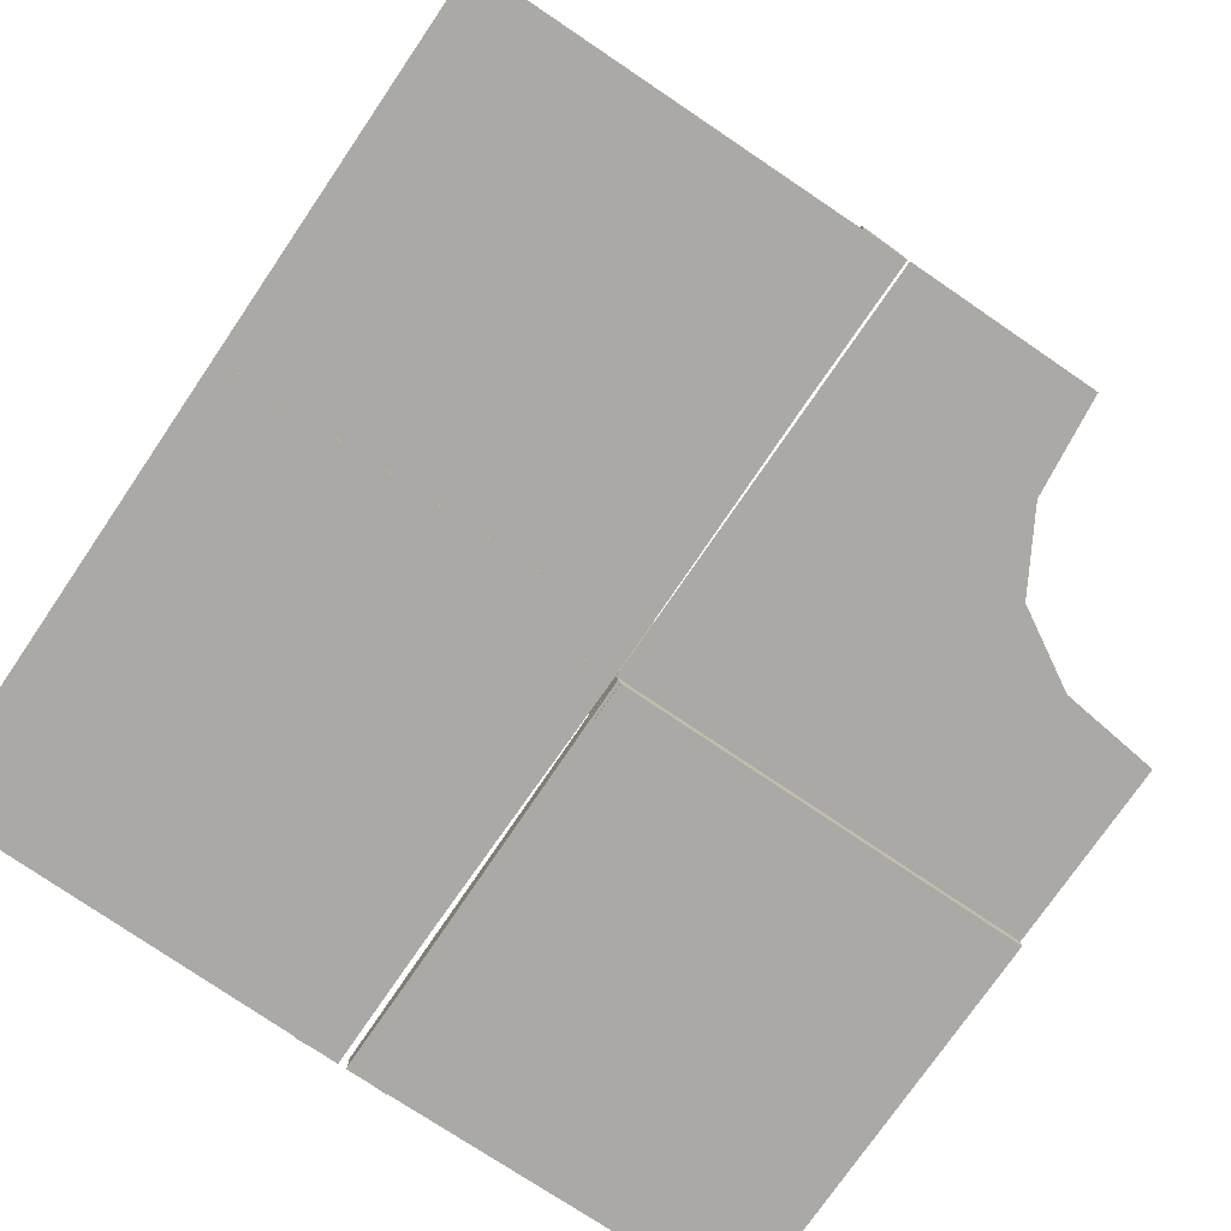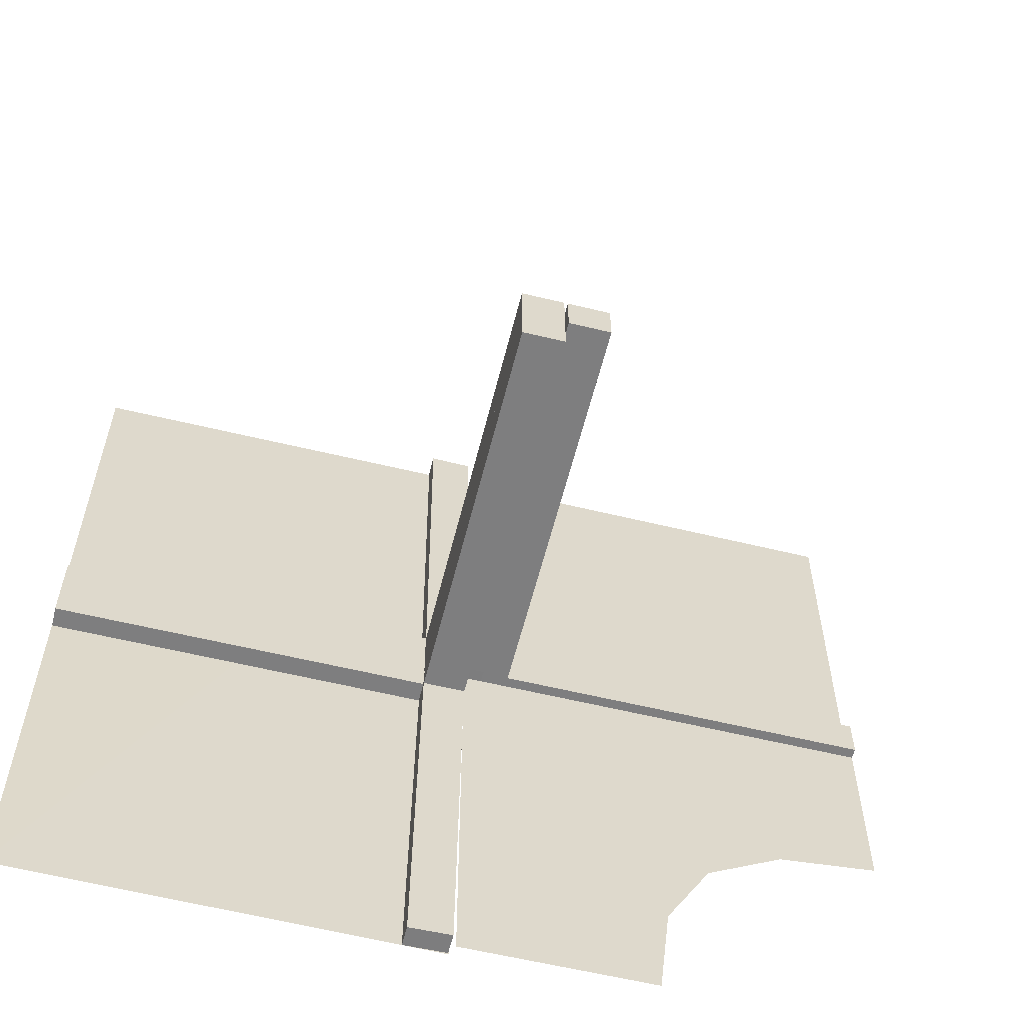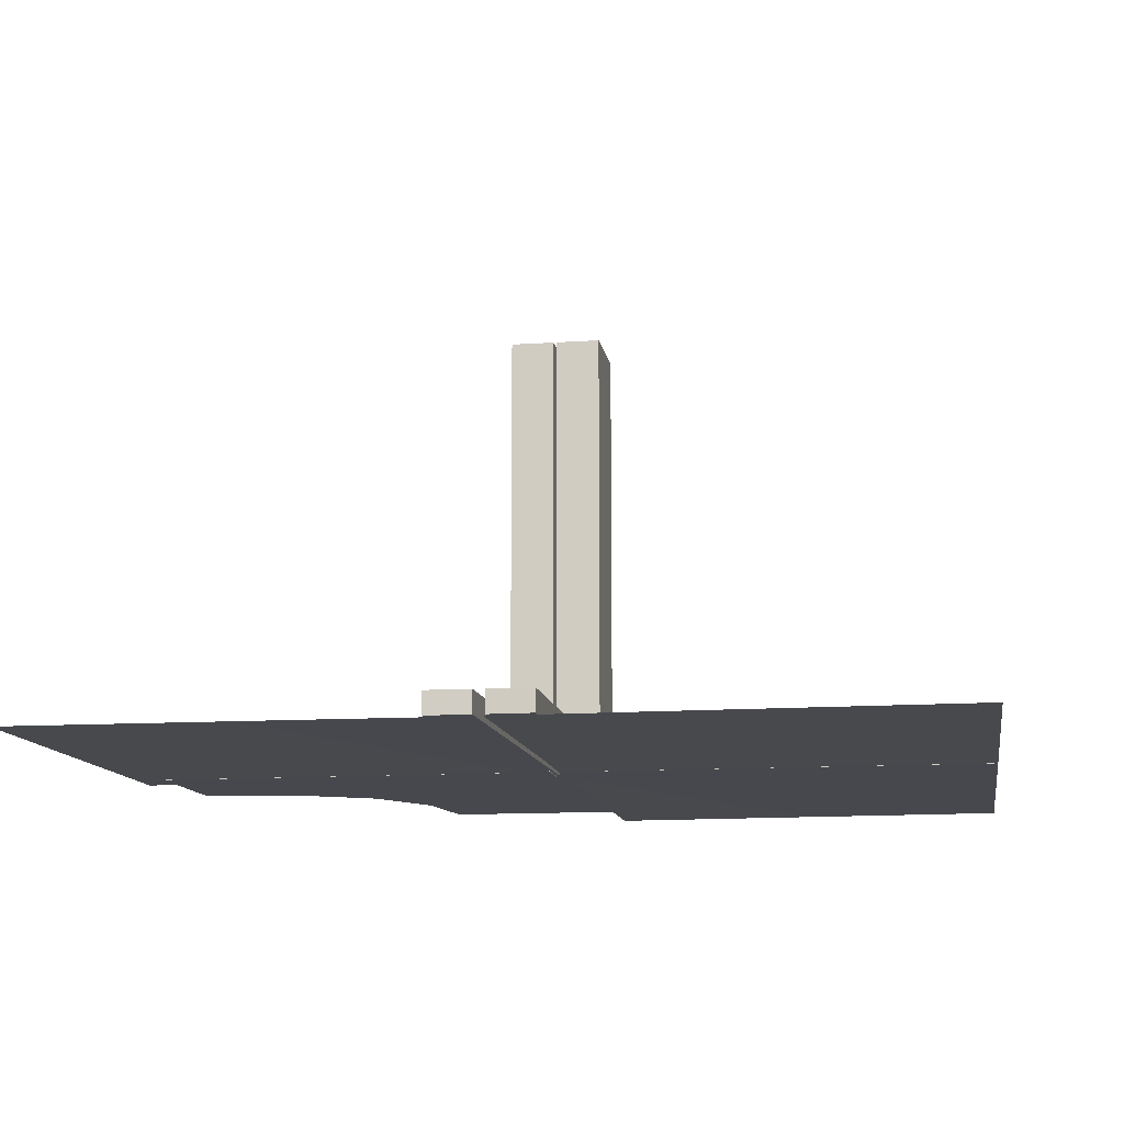
<metadata>
{"format":"obj","ext":"obj","renderer":"f3d","projection":"perspective","resolution":1024,"background":"white","views":[{"elev":-75.5,"azim":-34.3,"up":"+Z"},{"elev":-59.4,"azim":-14.0,"up":"+Y"},{"elev":-11.9,"azim":-170.7,"up":"+Z"}]}
</metadata>
<code>
v 0 0 0
v 0 -0.5 0
v -0.05615 0.5011 0.01414
v -0.05615 0.5011 -0.01086
v -0.05615 -0.5011 0.01414
v -0.05615 -0.5011 -0.01086
v 0.4999 0.496 -0.01086
v 0.4999 0.04923 -0.0125
v 0.4999 0.04923 0.0125
v -0.04264 0.3756 0.01414
v -0.04264 0.3756 -0.01086
v -0.04264 -0.3756 0.01414
v -0.04264 -0.3756 -0.01086
v -0.05217 0.01222 0.2508
v -0.05217 -0.03722 0.2508
v -0.05217 -0.005974 0.2508
v -0.05217 0.005974 0.2508
v -0.05217 0.03722 0.2508
v -0.05217 -0.01222 0.2508
v -0.05217 0.04347 0.2508
v -0.05217 -0.04347 0.2508
v 0.04889 0.3758 0.01414
v 0.04889 0.3758 -0.01086
v 0.002128 -0.0002707 0.5
v 0.002128 0.04973 0.5
v -0.01563 0.1247 0.01414
v -0.01563 0.1247 -0.01086
v -0.01563 -0.1247 0.01414
v -0.01563 -0.1247 -0.01086
v -0.3764 0.0431 -0.0125
v -0.3764 0.0431 0.0125
v -0.3764 -0.0431 -0.0125
v -0.3764 -0.0431 0.0125
v -0.002148 0.01223 0.3754
v -0.002148 -0.005977 0.3754
v -0.002148 0.005977 0.3754
v -0.002148 -0.01223 0.3754
v -0.002148 0.04348 0.3754
v -0.002148 -0.03723 0.3754
v -0.002148 0.03723 0.3754
v -0.002148 -0.04348 0.3754
v 0.04164 0.2505 0.01414
v 0.04164 0.2505 -0.01086
v -0.002122 -0.0007312 0.01414
v -0.002122 -0.0007312 -0.01086
v -0.002122 0.0007312 0.01414
v -0.002122 0.0007312 -0.01086
v 0.05215 0.01223 0.3754
v 0.05215 0.04348 0.3754
v 0.05215 0.005977 0.3754
v 0.05215 0.03723 0.3754
v 0.2522 0.4979 -0.01168
v 0.006052 -0.0002767 -0.0125
v 0.006052 -0.0002767 0.0125
v -0.3764 -0.03685 -0.0125
v -0.3764 -0.03685 0.0125
v -0.3764 0.03685 -0.0125
v -0.3764 0.03685 0.0125
v -0.2529 -0.04323 -0.0125
v -0.2529 -0.04323 0.0125
v -0.2529 0.04323 -0.0125
v -0.2529 0.04323 0.0125
v -0.009377 -0.1246 0.01414
v -0.009377 -0.1246 -0.01086
v -0.009377 0.1246 0.01414
v -0.009377 0.1246 -0.01086
v 0.006134 0.4999 0.01414
v 0.006134 0.4999 -0.01086
v 0.04789 0.2506 0.01414
v 0.04789 0.2506 -0.01086
v -0.05219 0.01222 0.1262
v -0.05219 0.04347 0.1262
v -0.05219 -0.03722 0.1262
v -0.05219 -0.005972 0.1262
v -0.05219 0.005972 0.1262
v -0.05219 0.03722 0.1262
v -0.05219 -0.04347 0.1262
v -0.05219 -0.01222 0.1262
v -0.2529 0.03698 -0.0125
v -0.2529 0.03698 0.0125
v -0.2529 -0.03698 -0.0125
v -0.2529 -0.03698 0.0125
v -0.01663 -0.2499 0.01414
v -0.01663 -0.2499 -0.01086
v -0.01663 0.2499 0.01414
v -0.01663 0.2499 -0.01086
v 0.3826 -0.2383 0
v -0.1294 -0.04335 -0.0125
v -0.1294 -0.04335 0.0125
v -0.1294 0.04335 -0.0125
v -0.1294 0.04335 0.0125
v 0.04064 0.1253 0.01414
v 0.04064 0.1253 -0.01086
v -0.00591 0.04972 -0.0125
v -0.00591 0.04972 0.0125
v -0.00591 -0.04972 -0.0125
v -0.00591 -0.04972 0.0125
v 0.004632 0.4999 -0.0125
v 0.002207 -0.0002808 0.00164
v 0.002207 0.04972 0.001641
v -0.002168 0.01222 0.2508
v -0.002168 0.04347 0.2508
v -0.002168 -0.03722 0.2508
v -0.002168 -0.005974 0.2508
v -0.002168 0.005974 0.2508
v -0.002168 0.03722 0.2508
v -0.002168 -0.04347 0.2508
v -0.002168 -0.01222 0.2508
v 0.1295 0.00585 -0.0125
v 0.1295 0.00585 0.0125
v 0.253 -0.0005233 -0.0125
v 0.05213 -0.0002707 0.5
v 0.05213 0.04973 0.5
v -0.05214 -0.0004241 0.01414
v -0.05214 -0.0004241 -0.01086
v -0.05214 0.0004241 0.01414
v -0.05214 0.0004241 -0.01086
v -0.1294 0.0371 -0.0125
v -0.1294 0.0371 0.0125
v -0.1294 -0.0371 -0.0125
v -0.1294 -0.0371 0.0125
v -0.01038 0.2497 0.01414
v -0.01038 0.2497 -0.01086
v -0.01038 -0.2497 0.01414
v -0.01038 -0.2497 -0.01086
v 0.1295 0.0121 -0.0125
v 0.1295 0.0121 0.0125
v 0.04689 0.1254 0.01414
v 0.04689 0.1254 -0.01086
v 0.253 0.005727 -0.0125
v 0.253 0.005727 0.0125
v -0.05221 -0.0002808 0.001631
v -0.05221 0.0002808 0.001631
v -0.01763 -0.375 0.01414
v -0.01763 -0.375 -0.01086
v -0.01763 0.375 0.01414
v -0.01763 0.375 -0.01086
v -0.05221 -0.04972 0.001632
v -0.05221 0.04972 0.001632
v -0.3765 0.01185 -0.0125
v -0.3765 0.01185 0.0125
v -0.3765 -0.01185 -0.0125
v -0.3765 -0.01185 0.0125
v 0.253 0.01198 -0.0125
v 0.253 0.01198 0.0125
v 0.01138 0.3749 0.01414
v 0.01138 0.3749 -0.01086
v 0.3765 0.005603 -0.0125
v 0.3765 0.005603 0.0125
v 0.002188 0.01222 0.1262
v 0.002188 0.04347 0.1262
v 0.002188 0.005972 0.1262
v 0.002188 0.03722 0.1262
v -0.5 -0.0007698 -0.0125
v -0.5 -0.0007698 0.0125
v -0.5 0.0007698 -0.0125
v -0.5 0.0007698 0.0125
v 0.5 0 0
v 0.5 -0.0007698 -0.0125
v 0.5 -0.0007698 0.0125
v 0.5 -0.2243 0
v -0.002188 0.01222 0.1262
v -0.002188 0.04347 0.1262
v -0.002188 -0.03722 0.1262
v -0.002188 -0.005972 0.1262
v -0.002188 0.005972 0.1262
v -0.002188 0.03722 0.1262
v -0.002188 -0.04347 0.1262
v -0.002188 -0.01222 0.1262
v -0.3765 -0.005603 -0.0125
v -0.3765 -0.005603 0.0125
v -0.3765 0.005603 -0.0125
v -0.3765 0.005603 0.0125
v -0.01138 0.3749 0.01414
v -0.01138 0.3749 -0.01086
v -0.01138 -0.3749 0.01414
v -0.01138 -0.3749 -0.01086
v -0.253 0.01198 -0.0125
v -0.253 0.01198 0.0125
v -0.253 -0.01198 -0.0125
v -0.253 -0.01198 0.0125
v 0.3765 0.01185 -0.0125
v 0.3765 0.01185 0.0125
v 0.05221 0.04972 0.001632
v 0.01763 0.375 0.01414
v 0.01763 0.375 -0.01086
v 0.05221 -0.0002808 0.001631
v -0.253 0.005727 -0.0125
v -0.253 0.005727 0.0125
v -0.253 -0.005727 -0.0125
v -0.253 -0.005727 0.0125
v -0.04689 0.1254 0.01414
v -0.04689 0.1254 -0.01086
v -0.04689 -0.1254 0.01414
v -0.04689 -0.1254 -0.01086
v -0.1295 -0.0121 -0.0125
v -0.1295 -0.0121 0.0125
v -0.1295 0.0121 -0.0125
v -0.1295 0.0121 0.0125
v 0.239 -0.3818 0
v 0.225 -0.5 0
v 0.01038 0.2497 0.01414
v 0.01038 0.2497 -0.01086
v 0.1294 0.0371 -0.0125
v 0.1294 0.0371 0.0125
v 0.05214 0.0004241 0.01414
v 0.05214 0.0004241 -0.01086
v -0.05213 -0.0002707 0.5
v -0.05213 -0.04973 0.5
v -0.05213 0.04973 0.5
v -0.05213 0.0002707 0.5
v -0.253 0.0005233 -0.0125
v -0.253 -0.0005233 -0.0125
v -0.1295 0.00585 -0.0125
v -0.1295 0.00585 0.0125
v -0.1295 -0.00585 -0.0125
v -0.1295 -0.00585 0.0125
v 0.002168 0.01222 0.2508
v 0.002168 0.04347 0.2508
v 0.002168 0.005974 0.2508
v 0.002168 0.03722 0.2508
v -0.002207 -0.0002808 0.00164
v -0.002207 -0.04972 0.001641
v -0.002207 0.04972 0.001641
v -0.002207 0.0002808 0.00164
v -0.004632 0.4999 -0.0125
v -0.004632 -0.4999 -0.0125
v 0.00591 0.04972 -0.0125
v 0.00591 0.04972 0.0125
v -0.04064 0.1253 0.01414
v -0.04064 0.1253 -0.01086
v -0.04064 -0.1253 0.01414
v -0.04064 -0.1253 -0.01086
v 0.1294 0.04335 -0.0125
v 0.1294 0.04335 0.0125
v 0.01663 0.2499 0.01414
v 0.01663 0.2499 -0.01086
v 0.2529 0.03698 -0.0125
v 0.2529 0.03698 0.0125
v 0.2918 -0.291 0
v 0.05219 0.01222 0.1262
v 0.05219 0.04347 0.1262
v 0.05219 0.005972 0.1262
v 0.05219 0.03722 0.1262
v -0.04789 -0.2506 0.01414
v -0.04789 -0.2506 -0.01086
v -0.04789 0.2506 0.01414
v -0.04789 0.2506 -0.01086
v -0.006134 0.4999 0.01414
v -0.006134 0.4999 -0.01086
v -0.006134 -0.4999 0.01414
v -0.006134 -0.4999 -0.01086
v 0.009377 0.1246 0.01414
v 0.009377 0.1246 -0.01086
v 0.2529 0.04323 -0.0125
v 0.2529 0.04323 0.0125
v 0.3764 0.03685 -0.0125
v 0.3764 0.03685 0.0125
v -0.006052 0.0002767 -0.0125
v -0.006052 0.0002767 0.0125
v -0.006052 -0.0002767 -0.0125
v -0.006052 -0.0002767 0.0125
v -0.2522 0.4979 -0.01168
v -0.2522 -0.4979 -0.01168
v -0.05215 0.01223 0.3754
v -0.05215 0.04348 0.3754
v -0.05215 -0.03723 0.3754
v -0.05215 -0.005977 0.3754
v -0.05215 0.005977 0.3754
v -0.05215 0.03723 0.3754
v -0.05215 -0.04348 0.3754
v -0.05215 -0.01223 0.3754
v 0.002122 -0.0007312 0.01414
v 0.002122 -0.0007312 -0.01086
v -0.04164 0.2505 0.01414
v -0.04164 0.2505 -0.01086
v -0.04164 -0.2505 0.01414
v -0.04164 -0.2505 -0.01086
v 0.002148 0.04348 0.3754
v 0.002148 0.03723 0.3754
v 0.002148 0.01223 0.3754
v 0.002148 0.005977 0.3754
v 0.3764 0.0431 -0.0125
v 0.3764 0.0431 0.0125
v 0.01563 0.1247 0.01414
v 0.01563 0.1247 -0.01086
v -0.002128 -0.0002707 0.5
v -0.002128 -0.04973 0.5
v -0.002128 0.04973 0.5
v -0.002128 0.0002707 0.5
v -0.04889 -0.3758 0.01414
v -0.04889 -0.3758 -0.01086
v -0.04889 0.3758 0.01414
v -0.04889 0.3758 -0.01086
v 0.05217 0.04347 0.2508
v 0.05217 0.01222 0.2508
v 0.05217 0.005974 0.2508
v 0.05217 0.03722 0.2508
v 0.04264 0.3756 0.01414
v 0.04264 0.3756 -0.01086
v -0.4999 -0.04923 -0.0125
v -0.4999 -0.04923 0.0125
v -0.4999 0.496 -0.01086
v -0.4999 -0.496 -0.01086
v -0.4999 0.04923 -0.0125
v -0.4999 0.04923 0.0125
v 0.05615 0.5011 0.01414
v 0.05615 0.5011 -0.01086
f 232 277 194
f 277 12 245
f 63 124 28
f 124 176 83
f 245 291 5
f 12 5 291
f 5 12 251
f 114 245 5
f 232 194 114
f 245 114 194
f 232 28 83
f 46 28 114
f 277 83 134
f 124 251 176
f 134 176 251
f 28 46 63
f 124 63 46
f 46 251 124
f 6 115 114
f 252 6 5
f 47 252 251
f 115 47 46
f 233 195 278
f 278 246 13
f 64 29 125
f 125 84 177
f 246 6 292
f 13 292 6
f 6 252 13
f 115 6 246
f 233 115 195
f 246 195 115
f 233 278 84
f 47 115 29
f 278 13 135
f 125 177 252
f 135 252 177
f 29 64 47
f 125 47 64
f 47 125 252
f 277 245 194
f 12 291 245
f 124 83 28
f 176 134 83
f 12 134 251
f 232 83 277
f 28 232 114
f 277 134 12
f 6 114 5
f 252 5 251
f 47 251 46
f 115 46 114
f 195 246 278
f 246 292 13
f 29 84 125
f 84 135 177
f 252 135 13
f 233 84 29
f 115 233 29
f 278 135 84
f 264 212 259
f 304 156 212
f 264 259 227
f 304 212 264
f 133 138 225
f 288 223 209
f 37 35 108
f 108 104 169
f 41 39 107
f 107 103 168
f 104 225 165
f 169 165 225
f 225 223 169
f 290 225 104
f 37 290 35
f 104 35 290
f 37 108 103
f 288 290 39
f 108 169 164
f 107 168 223
f 164 223 168
f 39 41 288
f 107 288 41
f 288 107 223
f 211 133 225
f 267 271 21
f 15 21 77
f 268 272 19
f 16 19 78
f 21 138 77
f 73 77 138
f 138 133 78
f 209 138 21
f 267 209 271
f 21 271 209
f 267 15 272
f 211 209 267
f 15 73 19
f 16 74 133
f 78 133 74
f 272 268 211
f 16 211 268
f 211 16 133
f 211 290 209
f 138 223 225
f 223 138 209
f 35 104 108
f 104 165 169
f 39 103 107
f 103 164 168
f 223 164 169
f 37 103 39
f 290 37 39
f 108 164 103
f 211 225 290
f 267 21 15
f 15 77 73
f 268 19 16
f 16 78 74
f 138 78 73
f 15 19 272
f 211 267 272
f 73 78 19
f 290 288 209
f 197 181 217
f 181 143 191
f 89 60 121
f 60 33 82
f 191 171 157
f 143 157 171
f 157 143 302
f 260 191 157
f 197 217 260
f 191 260 217
f 197 121 82
f 197 260 121
f 181 82 56
f 60 302 33
f 56 33 302
f 121 97 89
f 60 89 97
f 97 302 60
f 156 259 260
f 301 156 157
f 96 301 302
f 259 96 97
f 196 216 180
f 180 190 142
f 88 120 59
f 59 81 32
f 190 156 170
f 142 170 156
f 156 301 142
f 259 156 190
f 196 259 216
f 190 216 259
f 196 180 81
f 196 120 259
f 180 142 55
f 59 32 301
f 55 301 32
f 120 88 96
f 59 96 88
f 96 59 301
f 181 191 217
f 143 171 191
f 60 82 121
f 33 56 82
f 143 56 302
f 197 82 181
f 260 97 121
f 181 56 143
f 156 260 157
f 301 157 302
f 96 302 97
f 259 97 260
f 216 190 180
f 190 170 142
f 120 81 59
f 81 55 32
f 301 55 142
f 196 81 120
f 120 96 259
f 180 55 81
f 263 213 261
f 303 154 213
f 263 261 226
f 303 213 263
f 132 139 222
f 289 224 210
f 34 36 101
f 101 105 162
f 38 40 102
f 102 106 163
f 105 222 166
f 162 166 222
f 222 224 162
f 287 222 105
f 34 287 36
f 105 36 287
f 34 101 106
f 289 287 40
f 101 162 167
f 102 163 224
f 167 224 163
f 40 38 289
f 102 289 38
f 289 102 224
f 208 132 222
f 270 266 20
f 18 20 72
f 269 265 14
f 17 14 71
f 20 139 72
f 76 72 139
f 139 132 71
f 210 139 20
f 270 210 266
f 20 266 210
f 270 18 265
f 208 210 270
f 18 76 14
f 17 75 132
f 71 132 75
f 265 269 208
f 17 208 269
f 208 17 132
f 208 287 210
f 139 224 222
f 224 139 210
f 36 105 101
f 105 166 162
f 40 106 102
f 106 167 163
f 224 167 162
f 34 106 40
f 287 34 40
f 101 167 106
f 208 222 287
f 270 20 18
f 18 72 76
f 269 14 17
f 17 71 75
f 139 71 76
f 18 14 265
f 208 270 265
f 76 71 14
f 287 289 210
f 199 179 215
f 179 141 189
f 91 62 119
f 62 31 80
f 189 173 155
f 141 155 173
f 155 141 306
f 262 189 155
f 199 215 262
f 189 262 215
f 199 119 80
f 199 262 119
f 179 80 58
f 62 306 31
f 58 31 306
f 119 95 91
f 62 91 95
f 95 306 62
f 154 261 262
f 305 154 155
f 94 305 306
f 261 94 95
f 198 214 178
f 178 188 140
f 90 118 61
f 61 79 30
f 188 154 172
f 140 172 154
f 154 305 140
f 261 154 188
f 198 261 214
f 188 214 261
f 198 178 79
f 198 118 261
f 178 140 57
f 61 30 305
f 57 305 30
f 118 90 94
f 61 94 90
f 94 61 305
f 179 189 215
f 141 173 189
f 62 80 119
f 31 58 80
f 141 58 306
f 199 80 179
f 262 95 119
f 179 58 141
f 154 262 155
f 305 155 306
f 94 306 95
f 261 95 262
f 214 188 178
f 188 172 140
f 118 79 61
f 79 57 30
f 305 57 140
f 198 79 118
f 118 94 261
f 178 57 79
f 230 275 192
f 275 10 247
f 65 122 26
f 122 174 85
f 247 293 3
f 10 3 293
f 3 10 249
f 116 247 3
f 230 192 116
f 247 116 192
f 230 26 85
f 44 26 116
f 275 85 136
f 122 249 174
f 136 174 249
f 26 44 65
f 122 65 44
f 44 249 122
f 4 117 116
f 250 4 3
f 45 250 249
f 117 45 44
f 231 193 276
f 276 248 11
f 66 27 123
f 123 86 175
f 248 4 294
f 11 294 4
f 4 250 11
f 117 4 248
f 231 117 193
f 248 193 117
f 231 276 86
f 45 117 27
f 276 11 137
f 123 175 250
f 137 250 175
f 27 66 45
f 123 45 66
f 45 123 250
f 275 247 192
f 10 293 247
f 122 85 26
f 174 136 85
f 10 136 249
f 230 85 275
f 26 230 116
f 275 136 10
f 4 116 3
f 250 3 249
f 45 249 44
f 117 44 116
f 193 248 276
f 248 294 11
f 27 86 123
f 86 137 175
f 250 137 11
f 231 86 27
f 117 231 27
f 276 137 86
f 87 161 158
f 87 1 240
f 1 87 158
f 2 200 1
f 240 1 200
f 200 2 201
f 52 111 53
f 7 159 111
f 52 53 98
f 7 111 52
f 127 145 110
f 145 183 131
f 235 256 205
f 256 284 239
f 131 149 160
f 183 160 149
f 160 183 9
f 54 131 160
f 127 110 54
f 131 54 110
f 127 205 239
f 127 54 205
f 145 239 258
f 256 9 284
f 258 284 9
f 205 229 235
f 256 235 229
f 229 9 256
f 159 53 54
f 8 159 160
f 228 8 9
f 53 228 229
f 126 109 144
f 144 130 182
f 234 204 255
f 255 238 283
f 130 159 148
f 182 148 159
f 159 8 182
f 53 159 130
f 126 53 109
f 130 109 53
f 126 144 238
f 126 204 53
f 144 182 257
f 255 283 8
f 257 8 283
f 204 234 228
f 255 228 234
f 228 255 8
f 145 131 110
f 183 149 131
f 256 239 205
f 284 258 239
f 183 258 9
f 127 239 145
f 54 229 205
f 145 258 183
f 159 54 160
f 8 160 9
f 228 9 229
f 53 229 54
f 109 130 144
f 130 148 182
f 204 238 255
f 238 257 283
f 8 257 182
f 126 238 204
f 204 228 53
f 144 257 238
f 187 184 99
f 25 100 113
f 281 282 218
f 218 220 150
f 279 280 219
f 219 221 151
f 220 99 152
f 150 152 99
f 99 100 150
f 24 99 220
f 281 24 282
f 220 282 24
f 281 218 221
f 25 24 280
f 218 150 153
f 219 151 100
f 153 100 151
f 280 279 25
f 219 25 279
f 25 219 100
f 112 187 99
f 51 49 295
f 298 295 242
f 50 48 296
f 297 296 241
f 295 184 242
f 244 242 184
f 184 187 241
f 113 184 295
f 51 113 49
f 295 49 113
f 51 298 48
f 112 113 51
f 298 244 296
f 297 243 187
f 241 187 243
f 48 50 112
f 297 112 50
f 112 297 187
f 112 24 113
f 184 100 99
f 100 184 113
f 282 220 218
f 220 152 150
f 280 221 219
f 221 153 151
f 100 153 150
f 281 221 280
f 24 281 280
f 218 153 221
f 112 99 24
f 51 295 298
f 298 242 244
f 50 296 297
f 297 241 243
f 184 241 244
f 298 296 48
f 112 51 48
f 244 241 296
f 24 25 113
f 92 42 128
f 42 299 69
f 253 202 285
f 202 146 236
f 69 22 307
f 299 307 22
f 307 299 67
f 206 69 307
f 92 128 206
f 69 206 128
f 92 285 236
f 273 285 206
f 42 236 185
f 202 67 146
f 185 146 67
f 285 273 253
f 202 253 273
f 273 67 202
f 308 207 206
f 68 308 307
f 274 68 67
f 207 274 273
f 93 129 43
f 43 70 300
f 254 286 203
f 203 237 147
f 70 308 23
f 300 23 308
f 308 68 300
f 207 308 70
f 93 207 129
f 70 129 207
f 93 43 237
f 274 207 286
f 43 300 186
f 203 147 68
f 186 68 147
f 286 254 274
f 203 274 254
f 274 203 68
f 42 69 128
f 299 22 69
f 202 236 285
f 146 185 236
f 299 185 67
f 92 236 42
f 285 92 206
f 42 185 299
f 308 206 307
f 68 307 67
f 274 67 273
f 207 273 206
f 129 70 43
f 70 23 300
f 286 237 203
f 237 186 147
f 68 186 300
f 93 237 286
f 207 93 286
f 43 186 237

</code>
